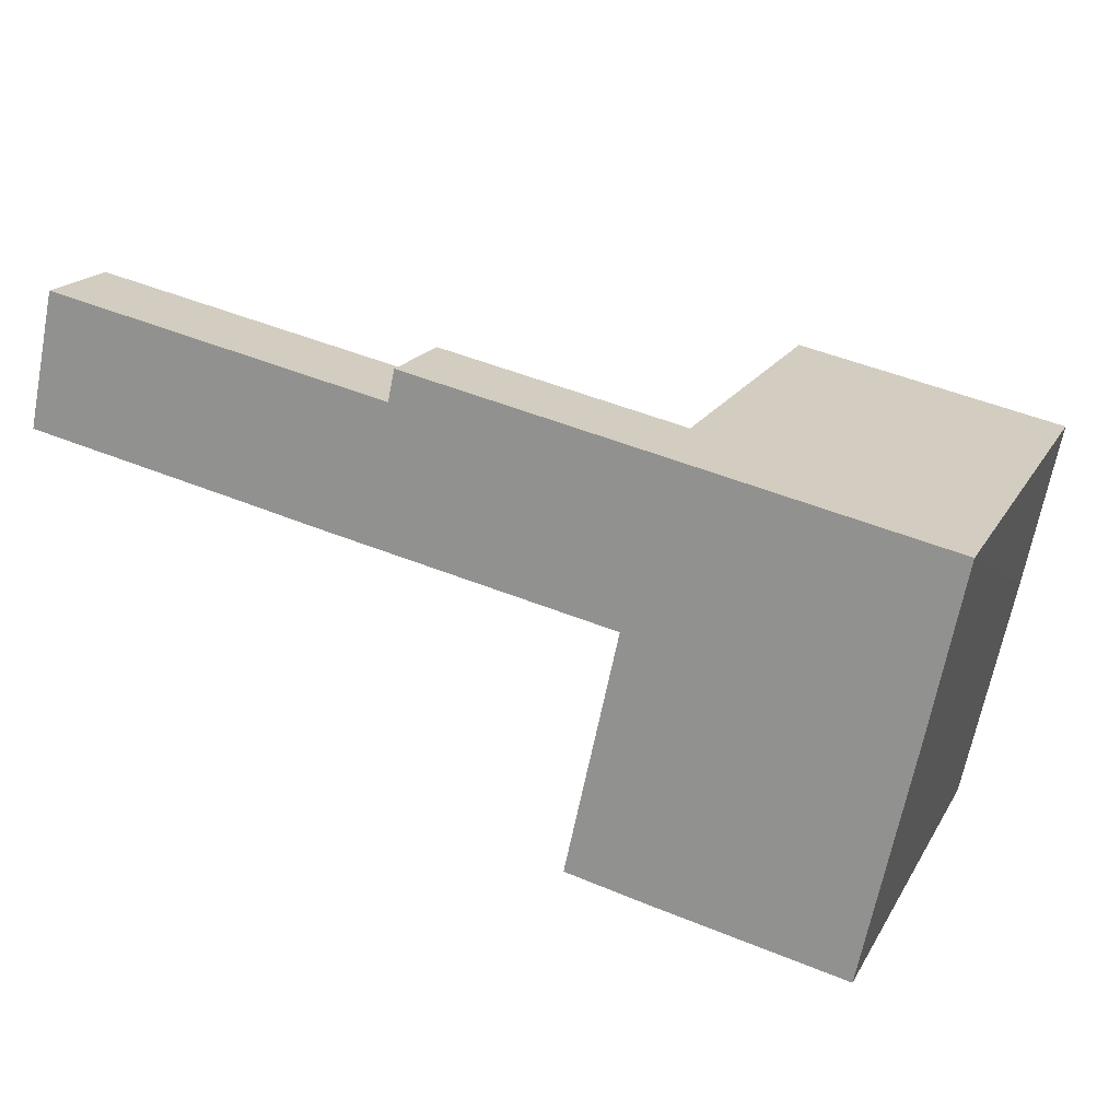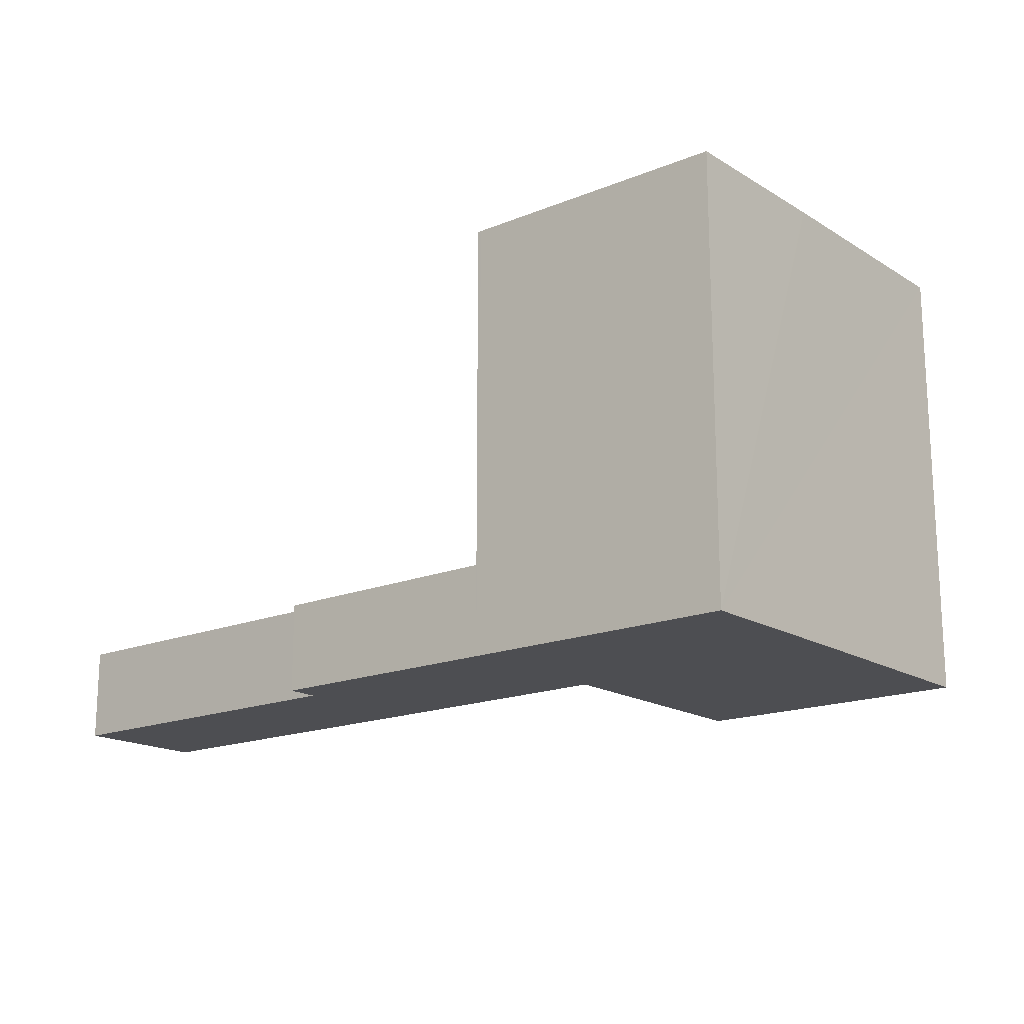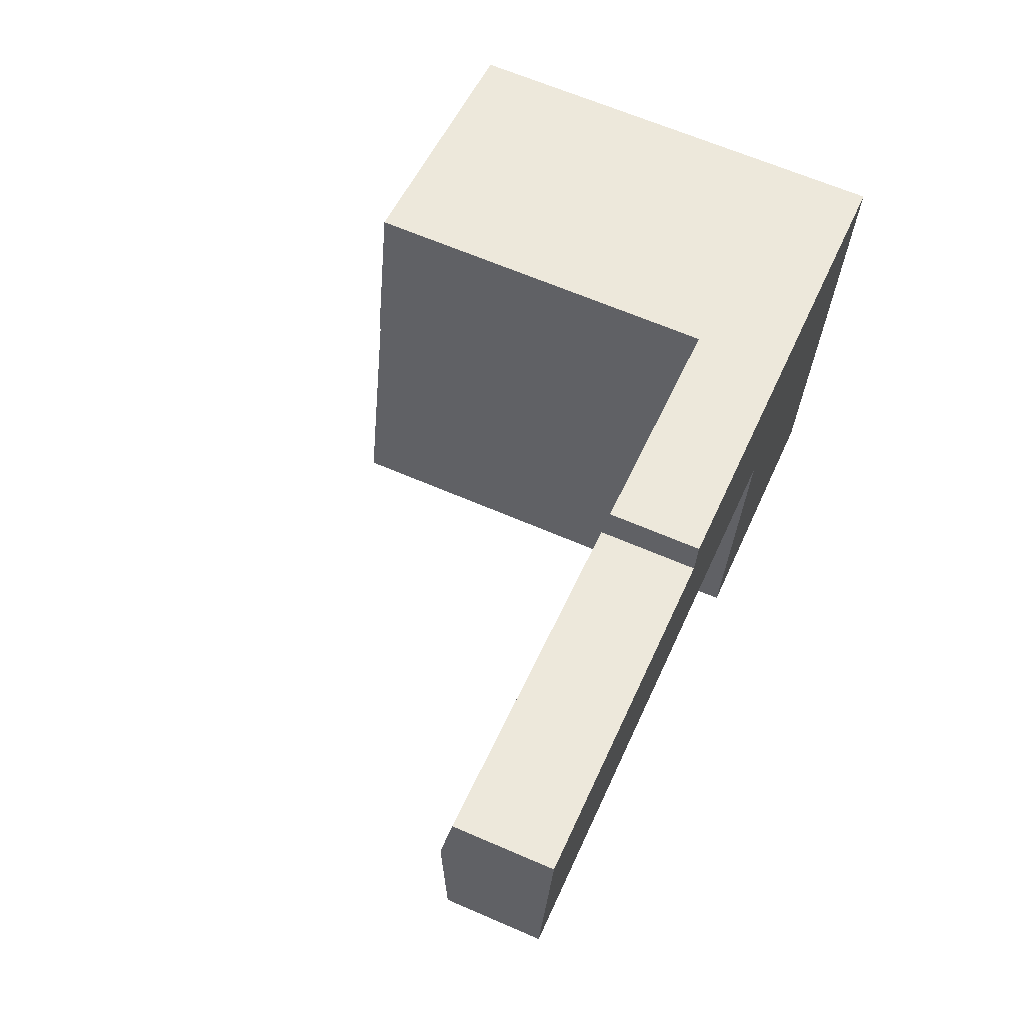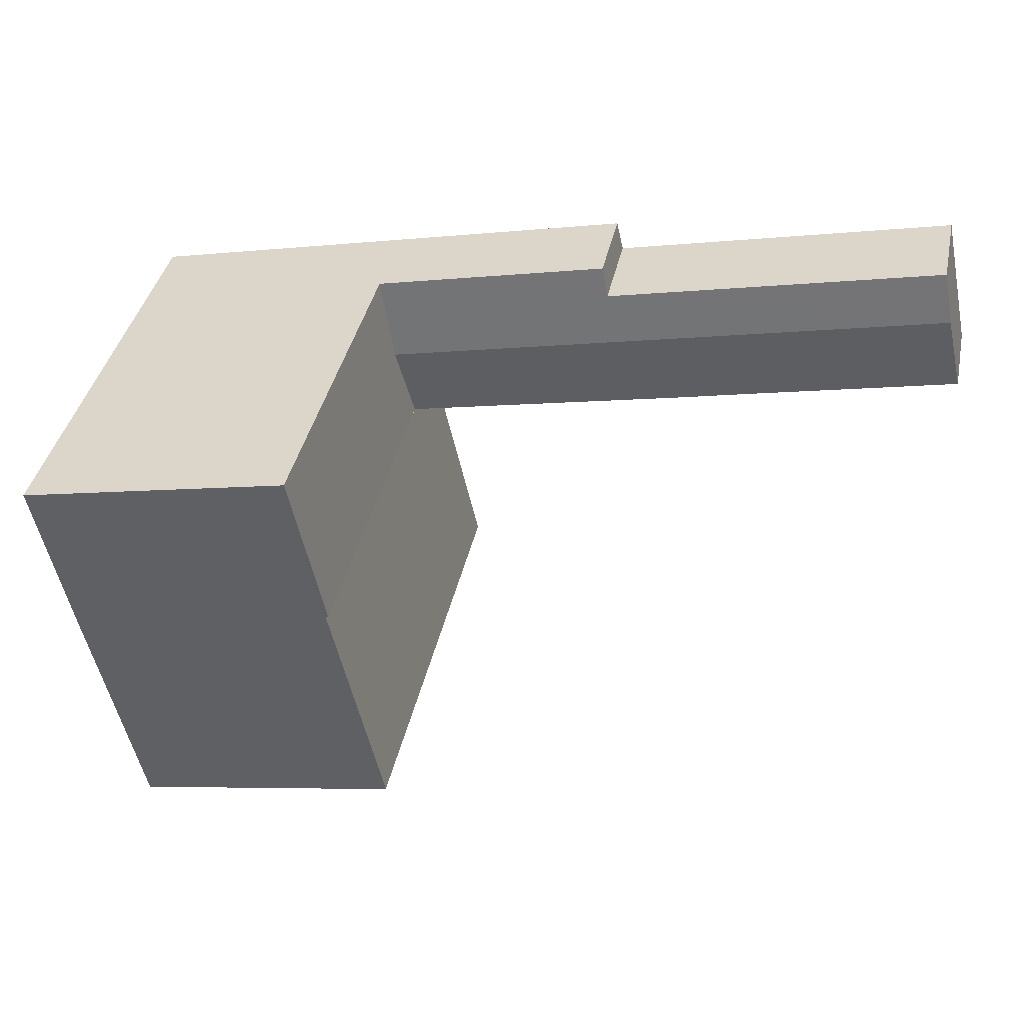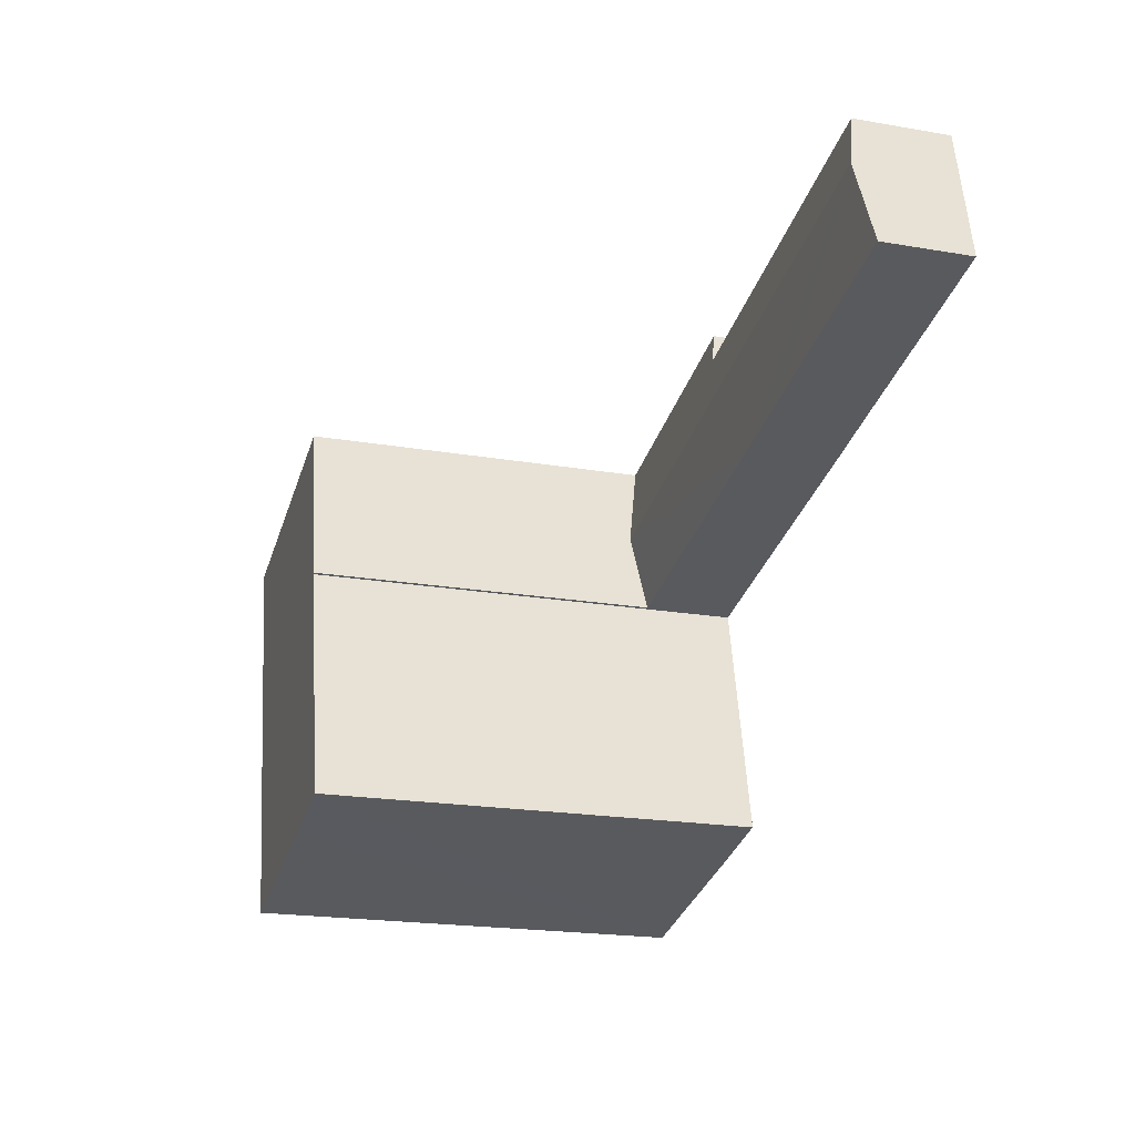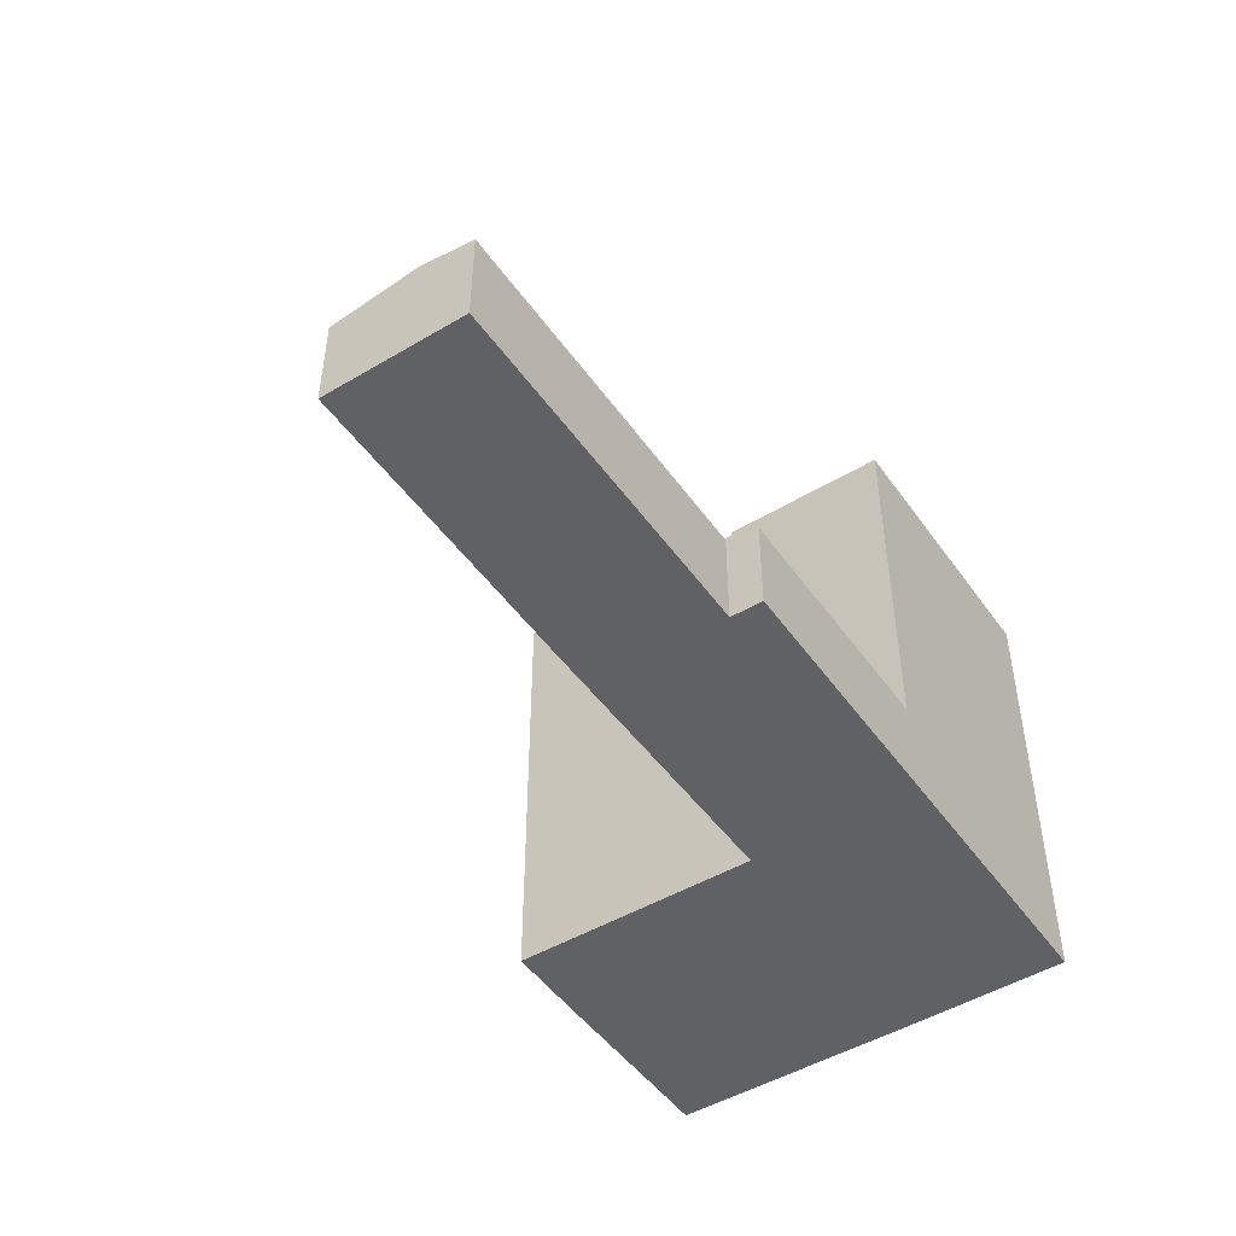
<metadata>
{"format":"obj","ext":"obj","renderer":"f3d","projection":"perspective","resolution":1024,"background":"white","views":[{"elev":18.3,"azim":21.4,"up":"+Z"},{"elev":-17.2,"azim":51.4,"up":"+Y"},{"elev":64.4,"azim":-66.4,"up":"+Z"},{"elev":39.8,"azim":-167.9,"up":"+Z"},{"elev":-20.5,"azim":-107.3,"up":"+Z"},{"elev":-48.1,"azim":-44.1,"up":"+Y"}]}
</metadata>
<code>
v  22.67 3.305 1.395
v  13.56 3.475 2.197
v  13.81 3.304 3.318
v  0.656 3.761 3.024
v  1.062 3.476 4.896
v  22.04 3.761 -1.608
v  10.8 3.301 -2.337
v  21.42 3.312 -4.567
v  7.974 3.303 -1.716
v  0 3.301 2.021e-16
v  0 0 0
v  0.656 -1.852e-16 3.024
v  1.062 -2.998e-16 4.896
v  13.56 -1.345e-16 2.197
v  13.81 -2.032e-16 3.318
v  22.67 -8.542e-17 1.395
v  22.04 9.846e-17 -1.608
v  21.42 2.796e-16 -4.567
v  10.8 1.431e-16 -2.337
v  7.974 1.051e-16 -1.716
v  28.74 16.18 -15.3
v  31.38 16.18 -6.878
v  29.55 16.18 -15.47
v  22.54 16.18 -13.98
v  19.61 16.18 -13.32
v  31.39 16.18 -6.825
v  32.38 16.18 -1.992
v  21.5 16.18 -4.736
v  32.63 16.18 -0.766
v  21.53 16.18 -4.589
v  22.81 16.18 1.365
v  21.42 16.18 -4.567
v  22.04 16.18 -1.608
v  22.67 16.18 1.395
v  21.53 2.81e-16 -4.589
v  21.5 2.9e-16 -4.736
v  19.61 8.154e-16 -13.32
v  29.55 9.474e-16 -15.47
v  28.74 9.366e-16 -15.3
v  22.54 8.558e-16 -13.98
v  32.63 4.69e-17 -0.766
v  22.81 -8.358e-17 1.365
v  32.38 1.22e-16 -1.992
v  31.39 4.179e-16 -6.825
v  31.38 4.212e-16 -6.878
g defaultobject
f 1 2 3
f 2 4 5
f 4 2 6
f 6 2 1
f 7 6 8
f 6 7 4
f 4 7 9
f 4 9 10
f 11 4 10
f 4 11 5
f 5 11 12
f 5 12 13
f 14 3 2
f 3 14 15
f 13 2 5
f 2 13 14
f 3 16 1
f 16 3 15
f 16 6 1
f 6 16 8
f 8 16 17
f 8 17 18
f 18 7 8
f 7 18 19
f 7 19 9
f 9 19 20
f 9 20 10
f 10 20 11
f 15 17 16
f 17 15 18
f 18 15 14
f 18 14 19
f 19 14 13
f 19 13 20
f 20 13 12
f 20 12 11
f 21 22 23
f 22 21 24
f 22 24 25
f 22 25 26
f 26 25 27
f 27 25 28
f 27 28 29
f 29 28 30
f 29 30 31
f 31 30 32
f 31 32 33
f 31 33 34
f 28 35 30
f 35 28 25
f 35 25 36
f 36 25 37
f 18 33 32
f 33 18 34
f 34 18 16
f 16 18 17
f 35 32 30
f 32 35 18
f 38 21 23
f 21 38 24
f 24 38 25
f 25 38 39
f 25 39 37
f 37 39 40
f 16 31 34
f 31 16 29
f 29 16 41
f 41 16 42
f 41 27 29
f 27 41 26
f 26 41 22
f 22 41 23
f 23 41 38
f 38 41 43
f 38 43 44
f 38 44 45
f 45 39 38
f 39 45 40
f 40 45 44
f 40 44 43
f 40 43 37
f 37 43 41
f 37 41 36
f 36 41 35
f 35 41 42
f 35 42 18
f 18 42 17
f 17 42 16

</code>
